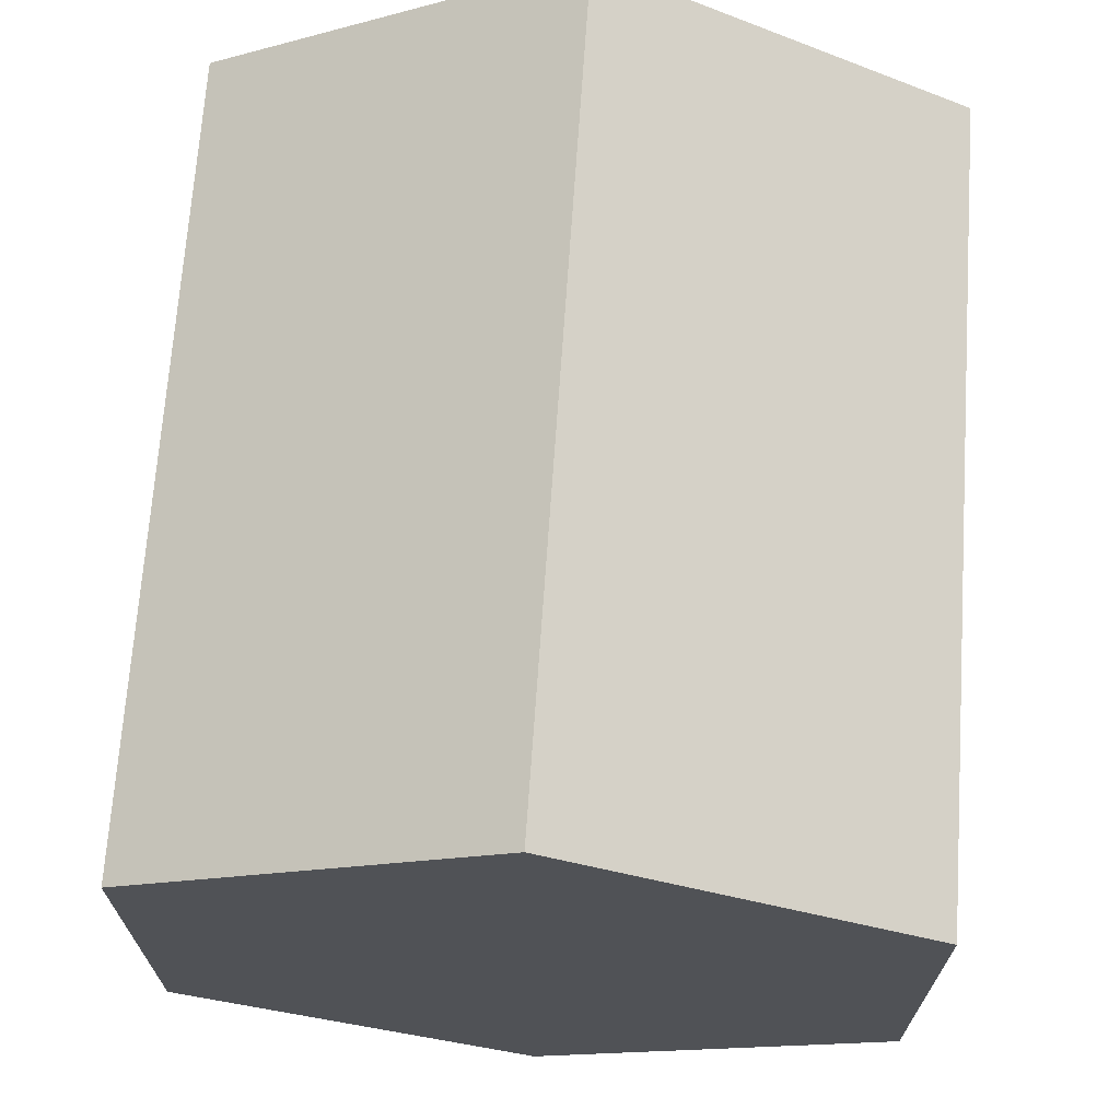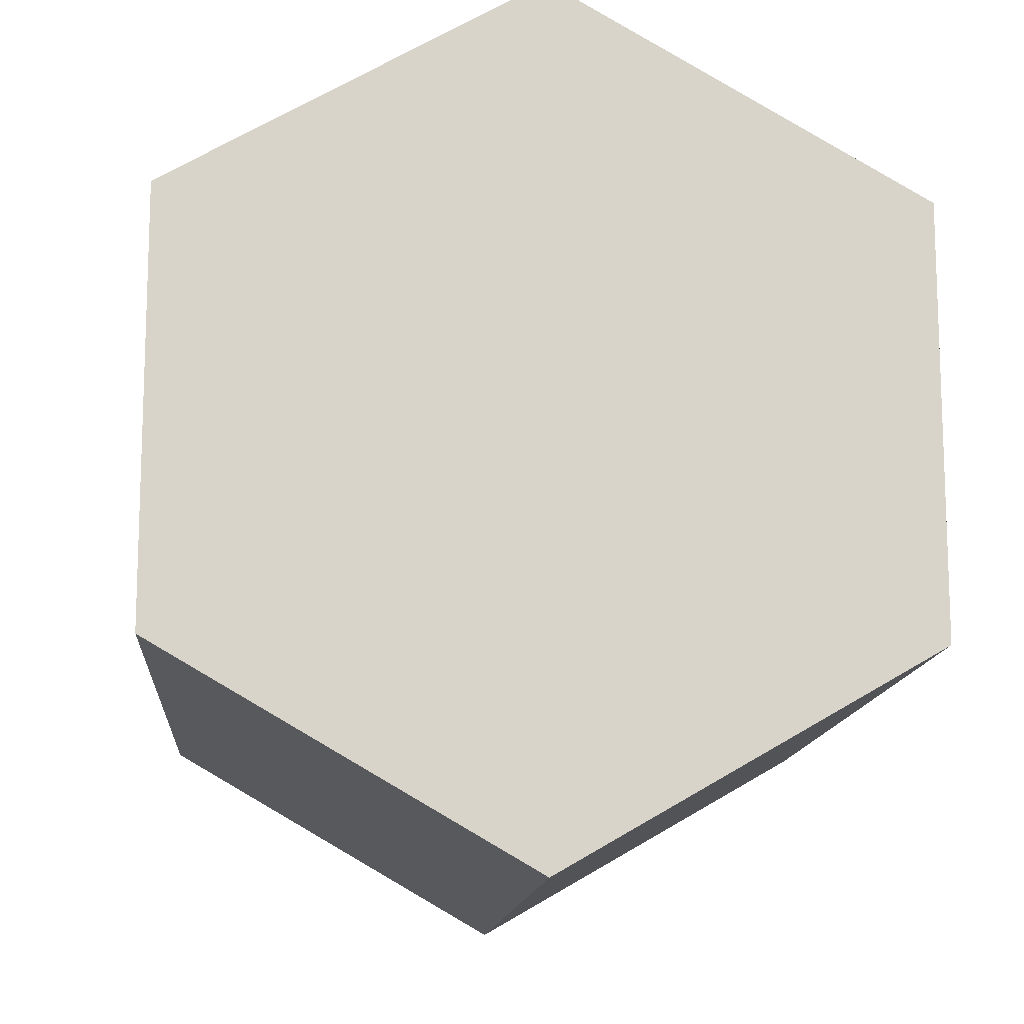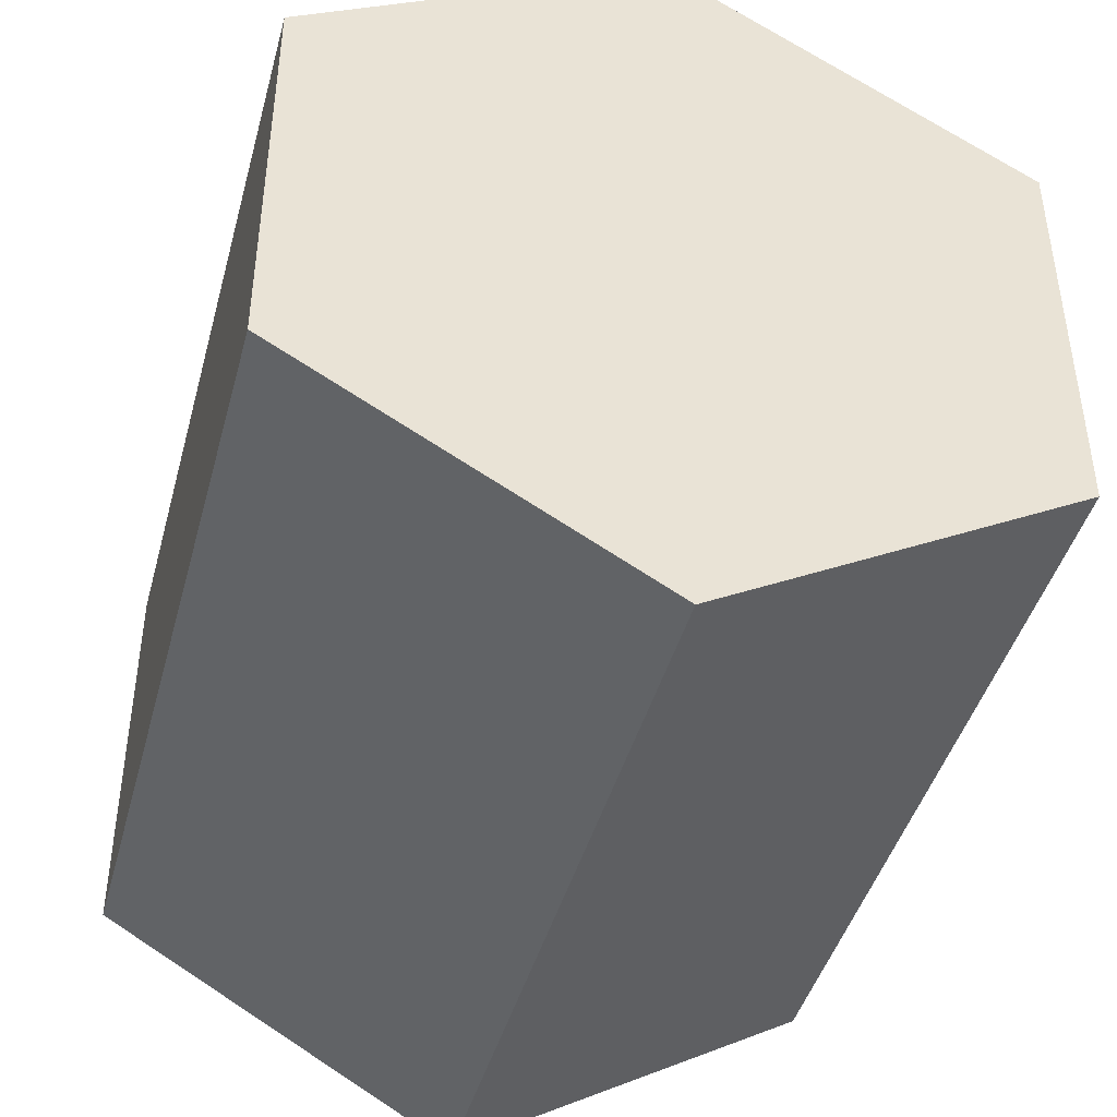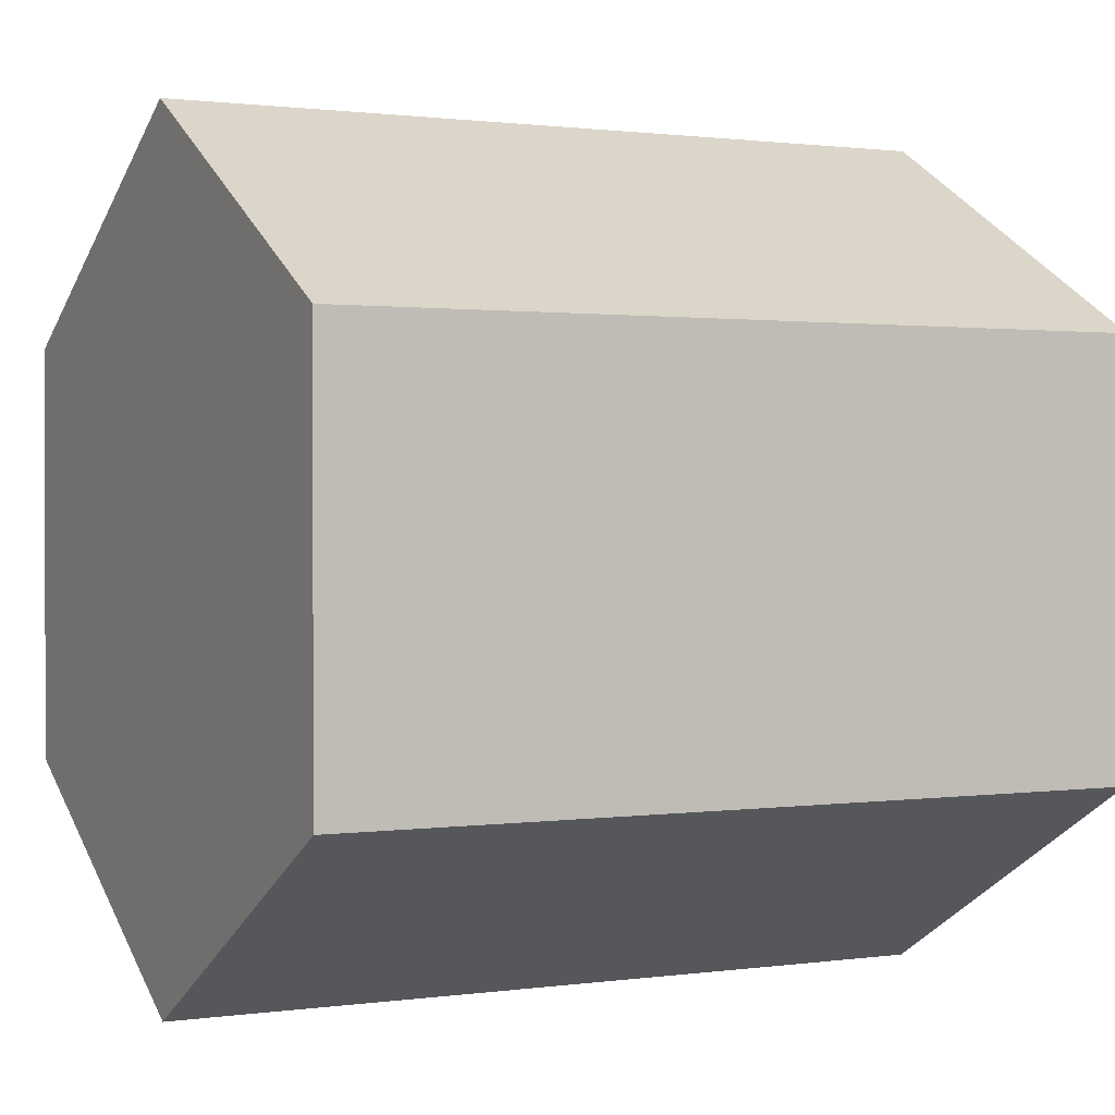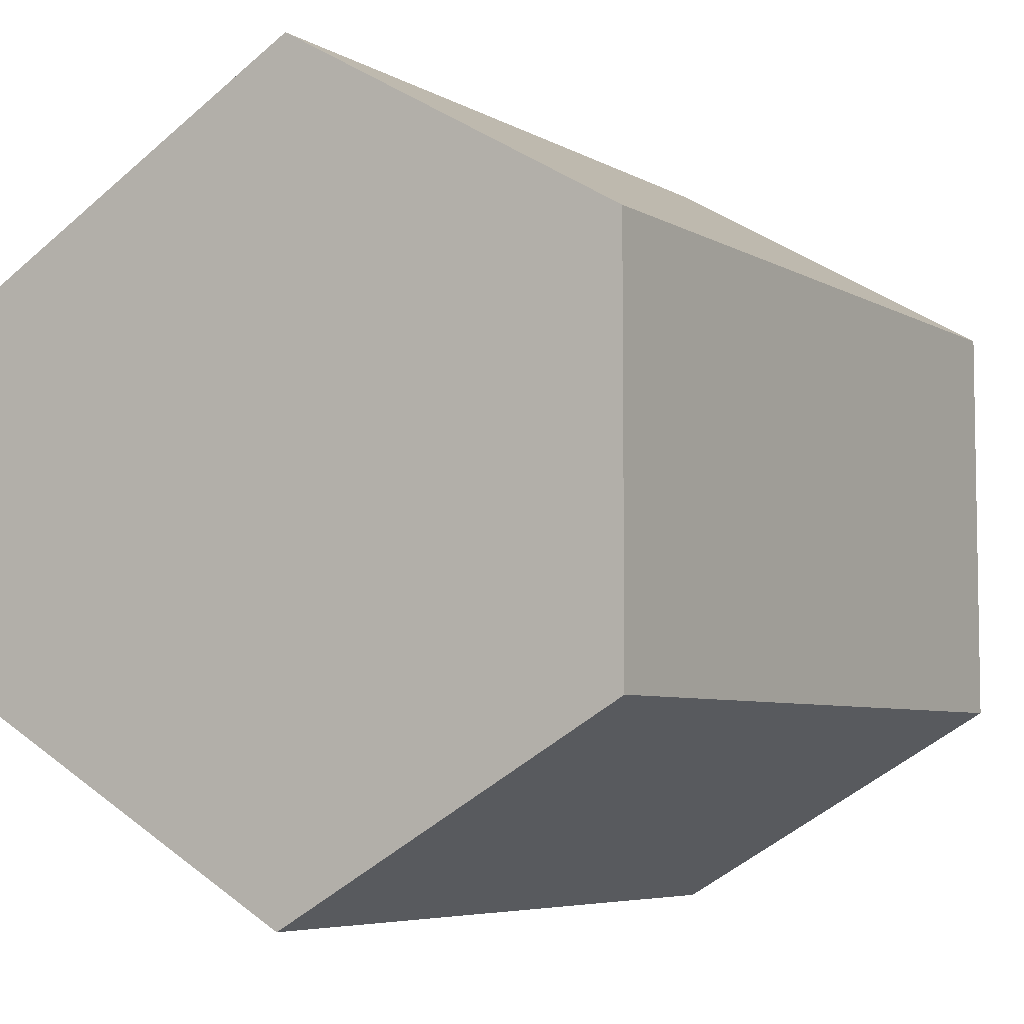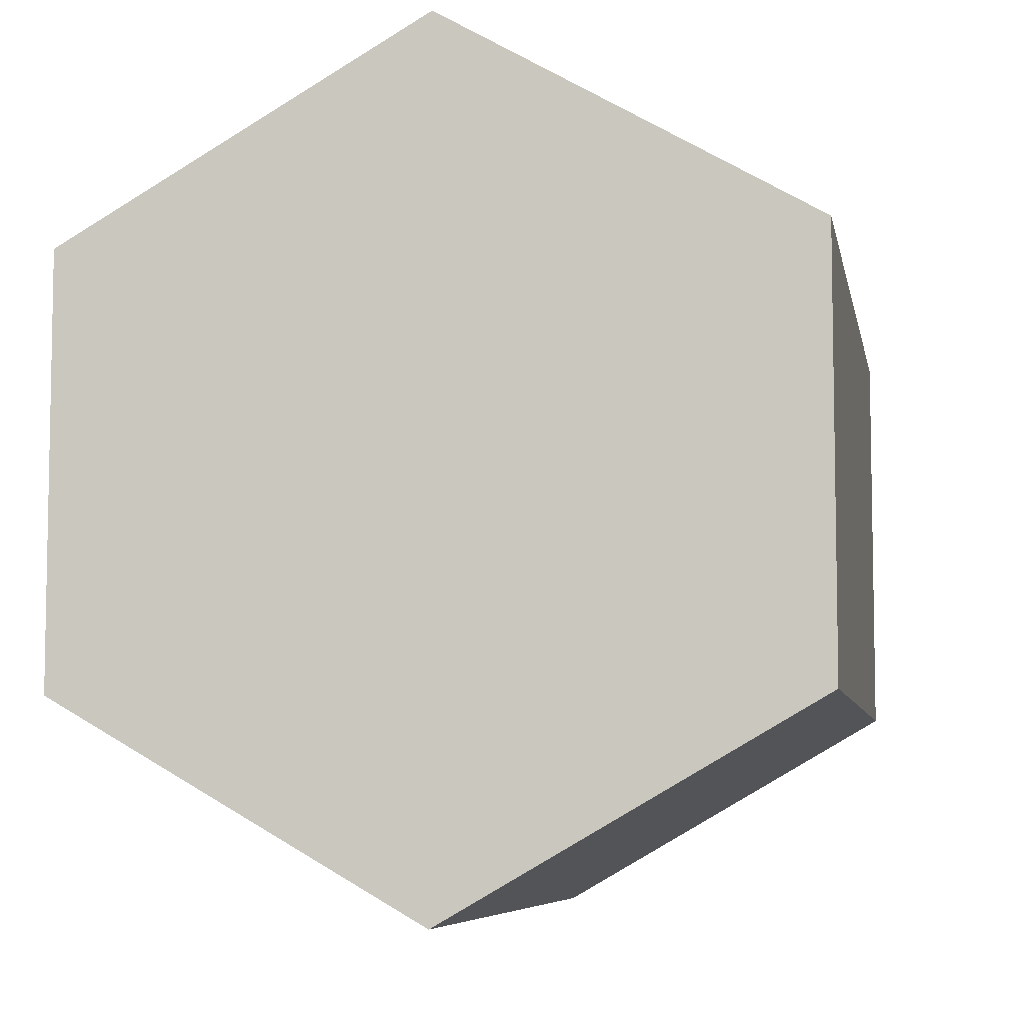
<metadata>
{"format":"obj","ext":"obj","renderer":"f3d","projection":"perspective","resolution":1024,"background":"white","views":[{"elev":69.0,"azim":3.9,"up":"+Z"},{"elev":-13.1,"azim":175.4,"up":"+Z"},{"elev":-43.5,"azim":-15.0,"up":"+Z"},{"elev":1.1,"azim":-117.3,"up":"+Z"},{"elev":-5.9,"azim":-148.1,"up":"+Z"},{"elev":-6.8,"azim":-169.5,"up":"+Z"}]}
</metadata>
<code>
g Mesh1 Model
v -5.535e-14 0 452
v -391.4 0 226
v -391.4 0 -226
v 0 0 -452
v 391.4 0 -226
v 391.4 0 226
f 1 2 3 4 5 6
v -5.535e-14 872 452
v -391.4 872 226
f 2 1 7 8
v 391.4 872 226
f 1 6 9 7
v 391.4 872 -226
f 6 5 10 9
v 0 872 -452
f 5 4 11 10
v -391.4 872 -226
f 4 3 12 11
f 3 2 8 12
f 8 7 9 10 11 12

</code>
